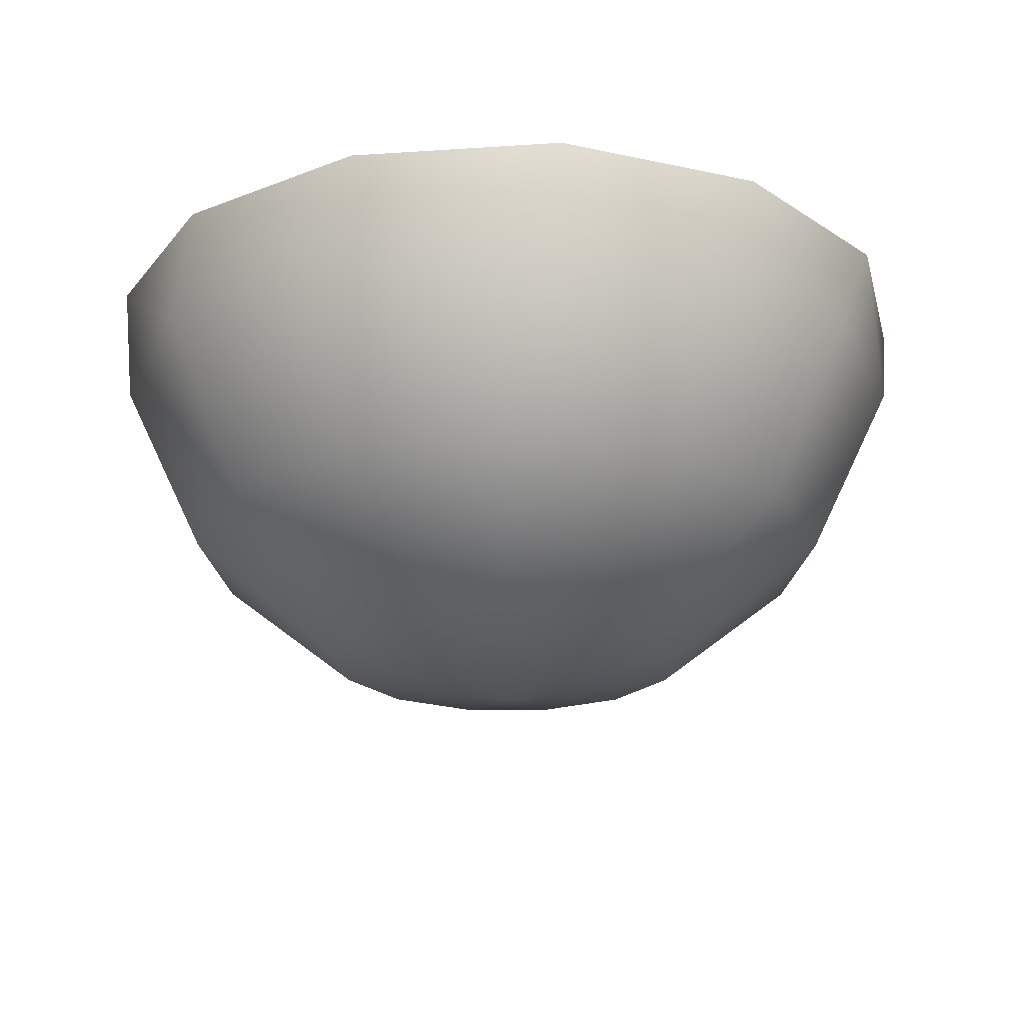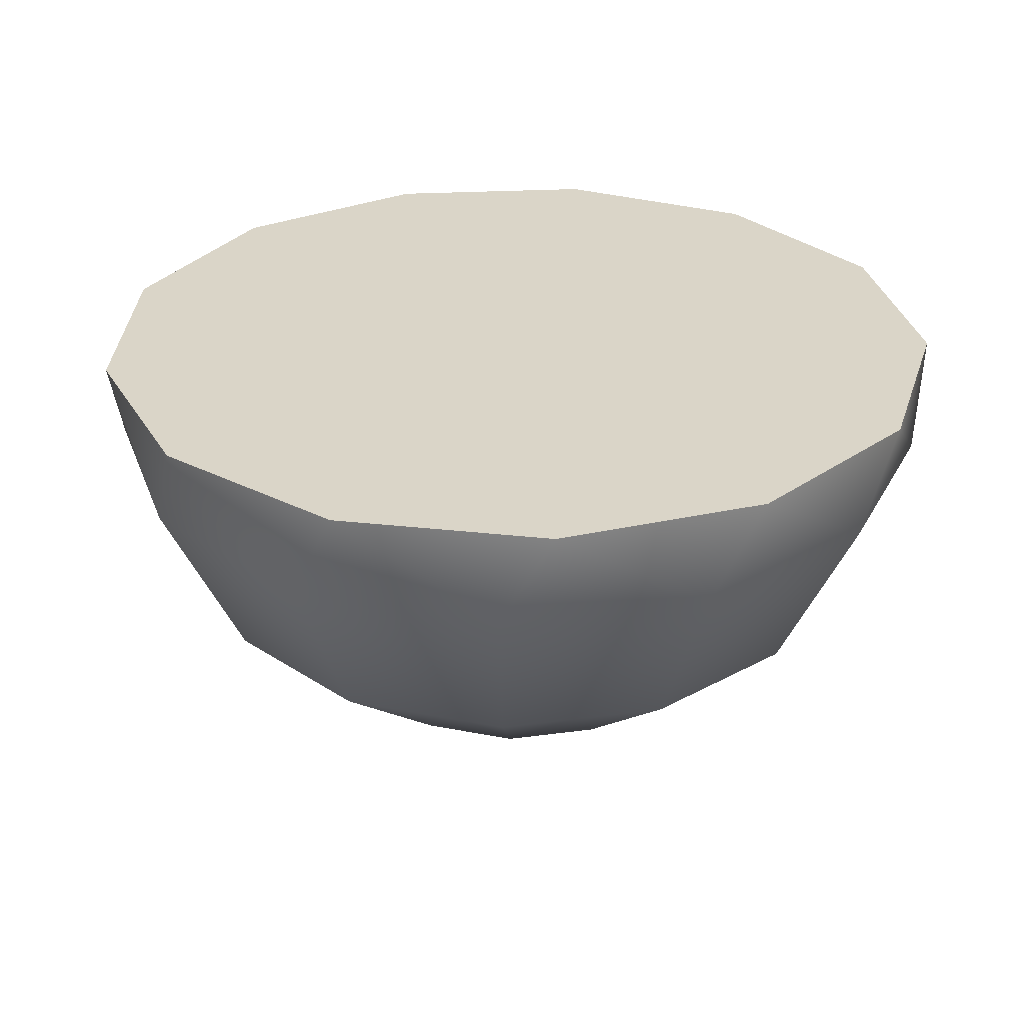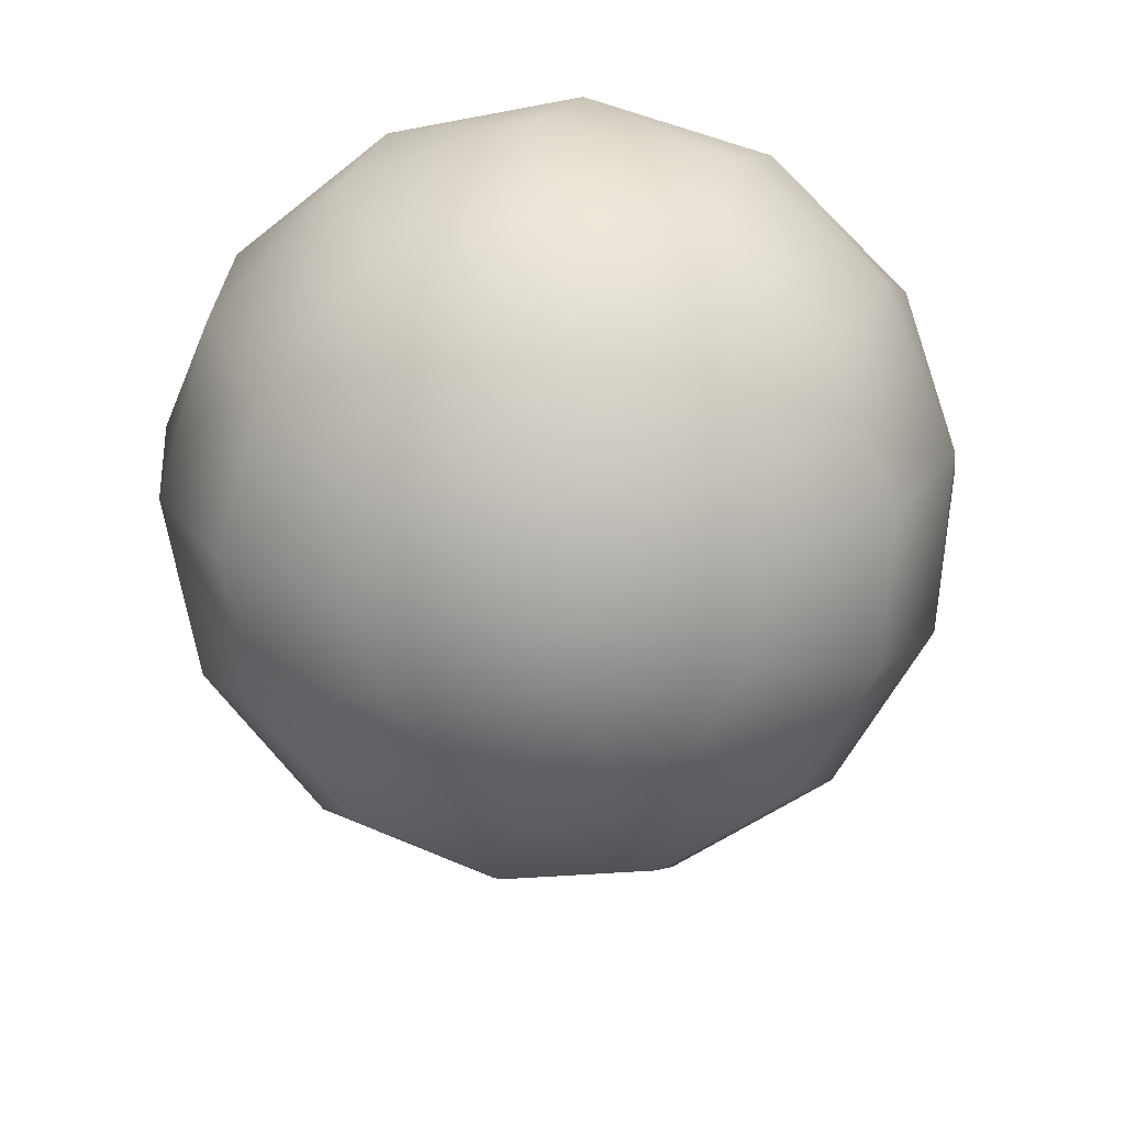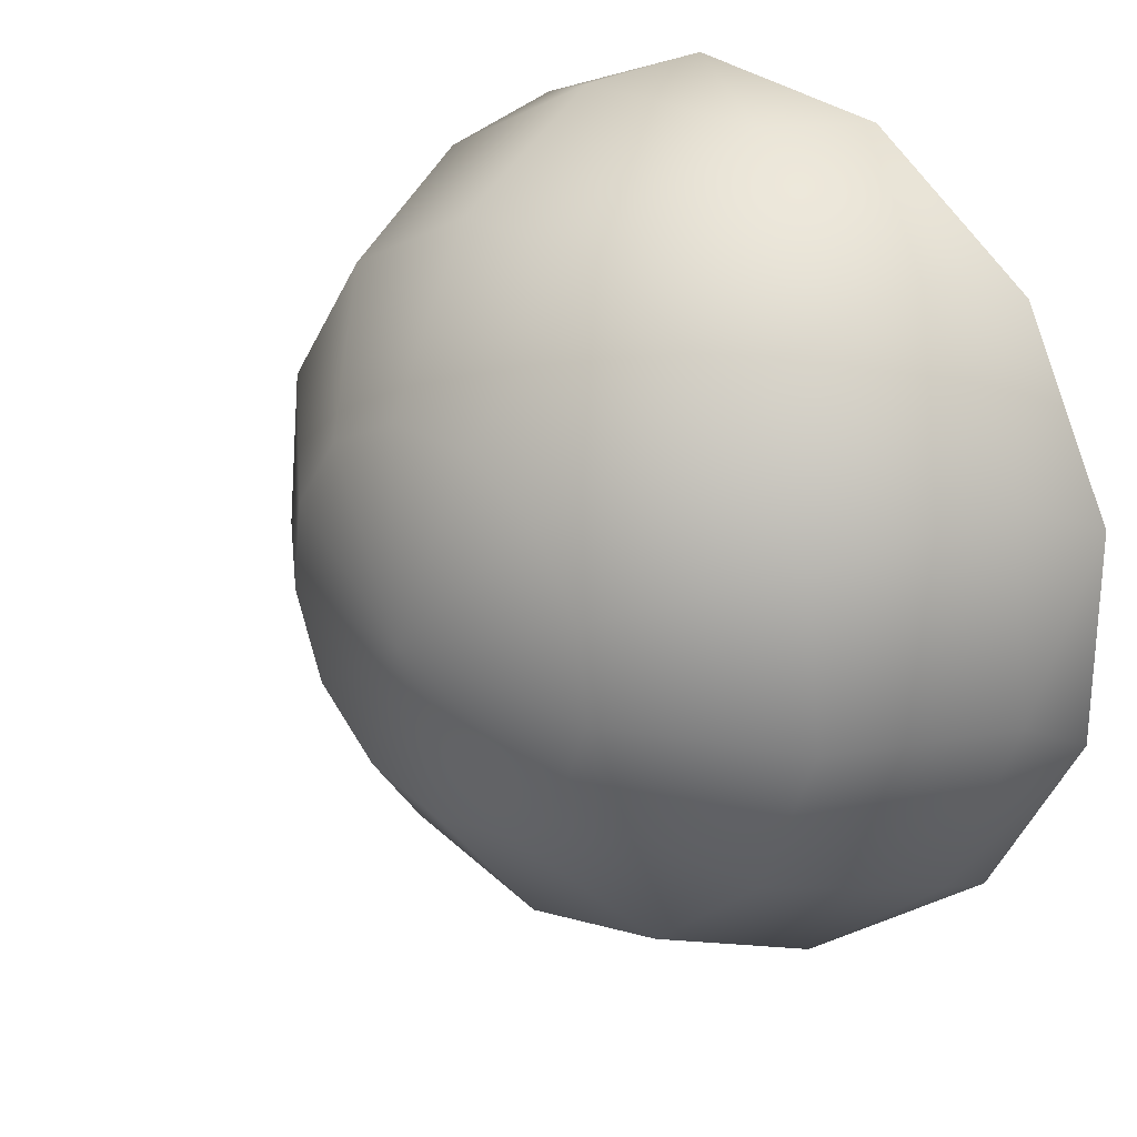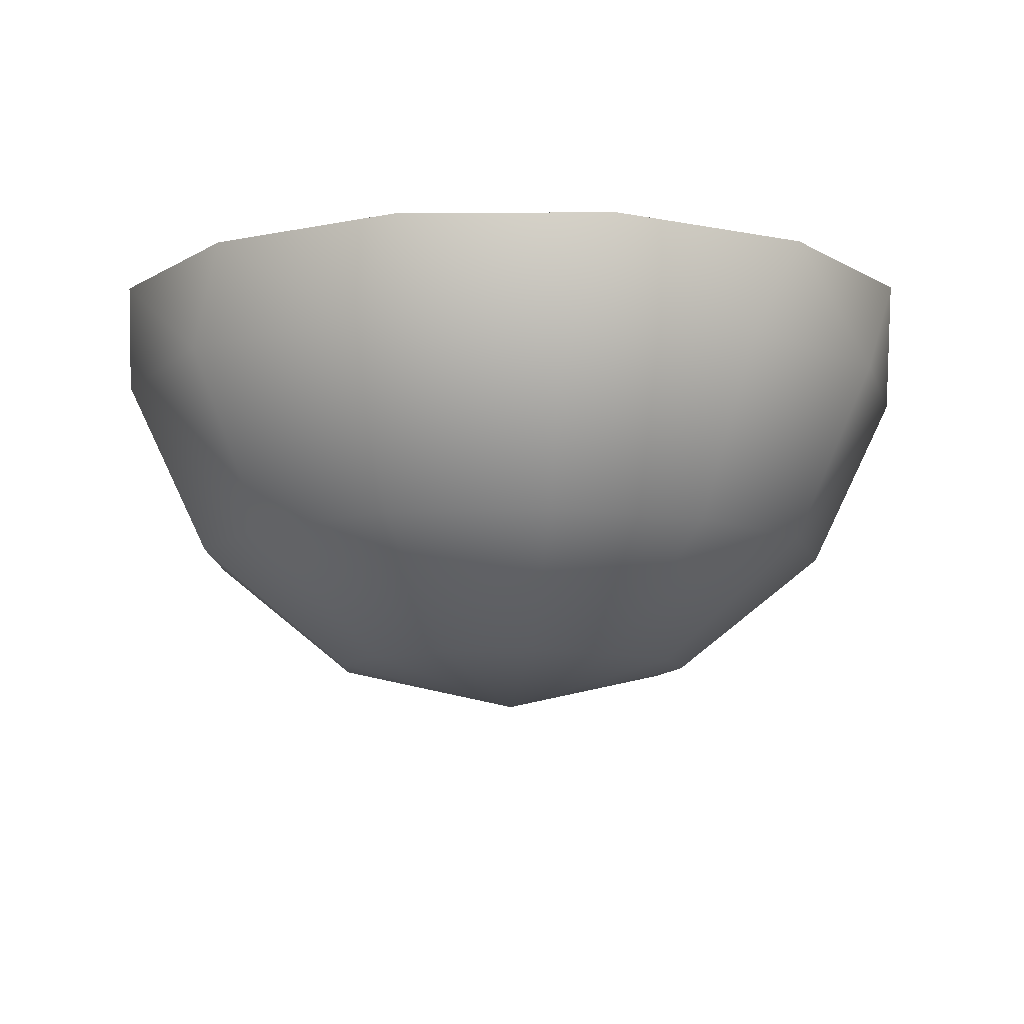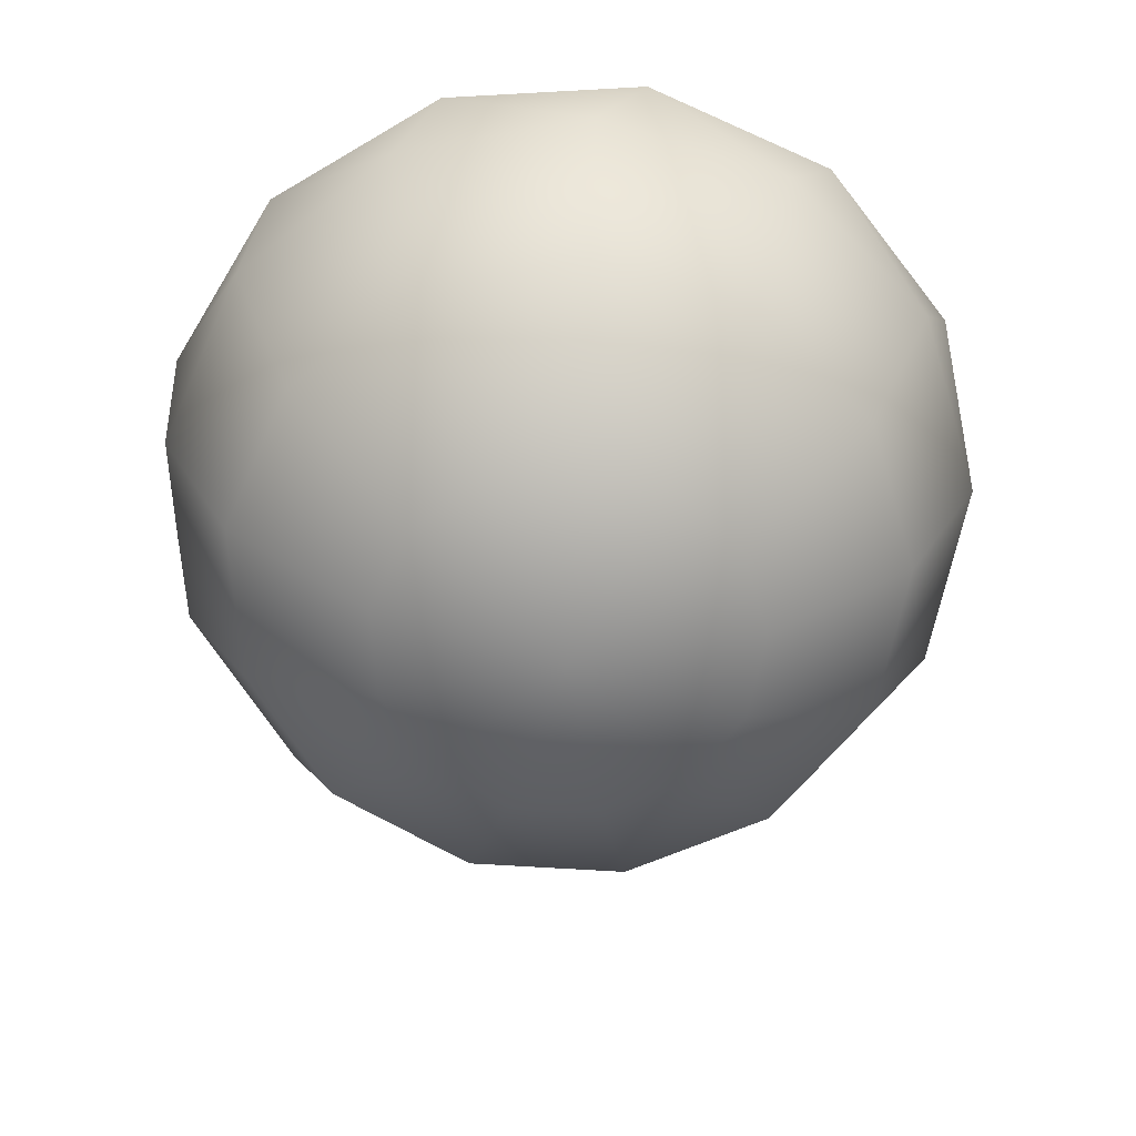
<metadata>
{"format":"obj","ext":"obj","renderer":"f3d","projection":"perspective","resolution":1024,"background":"white","views":[{"elev":-21.6,"azim":-152.5,"up":"+Y"},{"elev":29.4,"azim":16.4,"up":"+Y"},{"elev":-71.2,"azim":128.2,"up":"+Y"},{"elev":25.2,"azim":44.6,"up":"+Z"},{"elev":-9.7,"azim":-103.5,"up":"+Y"},{"elev":-63.6,"azim":93.2,"up":"+Y"}]}
</metadata>
<code>
v 486 -10 1110
v 488.2 -10 1101
v 494.2 -10 1095
v 502.7 -10 1091
v 511.7 -10 1092
v 519.2 -10 1098
v 523.4 -10 1106
v 523.4 -10 1115
v 519.2 -10 1123
v 511.7 -10 1128
v 502.7 -10 1129
v 494.2 -10 1126
v 488.2 -10 1119
v 505 -29 1110
v 505 -14.23 1092
v 505 -21.85 1095
v 505 -27.12 1102
v 486.6 -14.23 1108
v 490.3 -21.85 1108
v 496.8 -27.12 1109
v 497.3 -27.12 1113
v 491.1 -21.85 1115
v 487.7 -14.23 1117
v 489.8 -14.23 1100
v 492.8 -21.85 1102
v 498.2 -27.12 1105
v 496.4 -14.23 1094
v 498.1 -21.85 1097
v 501.2 -27.12 1103
v 513.6 -14.23 1094
v 511.9 -21.85 1097
v 508.8 -27.12 1103
v 520.2 -14.23 1100
v 517.2 -21.85 1102
v 511.8 -27.12 1105
v 523.4 -14.23 1108
v 519.7 -21.85 1108
v 513.2 -27.12 1109
v 522.3 -14.23 1117
v 518.9 -21.85 1115
v 512.7 -27.12 1113
v 517.3 -14.23 1124
v 514.9 -21.85 1121
v 510.5 -27.12 1116
v 509.4 -14.23 1128
v 508.6 -21.85 1125
v 507 -27.12 1118
v 500.6 -14.23 1128
v 501.4 -21.85 1125
v 503 -27.12 1118
v 492.7 -14.23 1124
v 495.1 -21.85 1121
v 499.5 -27.12 1116
v 486 -10 1110
v 488.2 -10 1119
v 494.2 -10 1126
v 502.7 -10 1129
v 511.7 -10 1128
v 519.2 -10 1123
v 523.4 -10 1115
v 523.4 -10 1106
v 519.2 -10 1098
v 511.7 -10 1092
v 502.7 -10 1091
v 494.2 -10 1095
v 488.2 -10 1101
g obj_59100032
f 48 45 11
f 38 14 35
f 35 14 32
f 26 14 20
f 20 14 21
f 47 50 14
f 14 50 53
f 14 53 21
f 38 41 14
f 14 41 44
f 14 44 47
f 26 29 14
f 14 29 17
f 14 17 32
f 11 45 10
f 10 45 42
f 10 42 9
f 9 42 39
f 9 39 8
f 8 39 36
f 8 36 7
f 7 36 33
f 7 33 6
f 6 33 30
f 6 30 5
f 5 30 15
f 5 15 4
f 4 15 27
f 4 27 3
f 3 27 24
f 3 24 2
f 2 24 18
f 2 18 1
f 13 1 23
f 23 1 18
f 23 18 19
f 19 18 25
f 25 18 24
f 25 24 28
f 28 24 27
f 28 27 16
f 16 27 15
f 16 15 31
f 31 15 30
f 31 30 34
f 34 30 33
f 34 33 37
f 37 33 36
f 37 36 40
f 40 36 39
f 40 39 43
f 43 39 42
f 43 42 46
f 46 42 45
f 46 45 49
f 49 45 48
f 49 48 52
f 22 52 51
f 51 52 48
f 51 48 12
f 12 48 11
f 19 22 23
f 23 22 51
f 23 51 13
f 13 51 12
f 53 52 21
f 21 52 22
f 21 22 20
f 20 22 19
f 20 19 26
f 26 19 25
f 26 25 29
f 29 25 28
f 29 28 17
f 17 28 16
f 17 16 32
f 32 16 31
f 32 31 35
f 35 31 34
f 35 34 38
f 38 34 37
f 38 37 41
f 41 37 40
f 41 40 44
f 44 40 43
f 44 43 47
f 47 43 46
f 47 46 50
f 50 46 49
f 50 49 53
f 53 49 52
f 60 61 59
f 59 61 62
f 59 62 58
f 58 62 63
f 58 63 57
f 57 63 64
f 57 64 56
f 56 64 65
f 56 65 55
f 55 65 66
f 55 66 54

</code>
